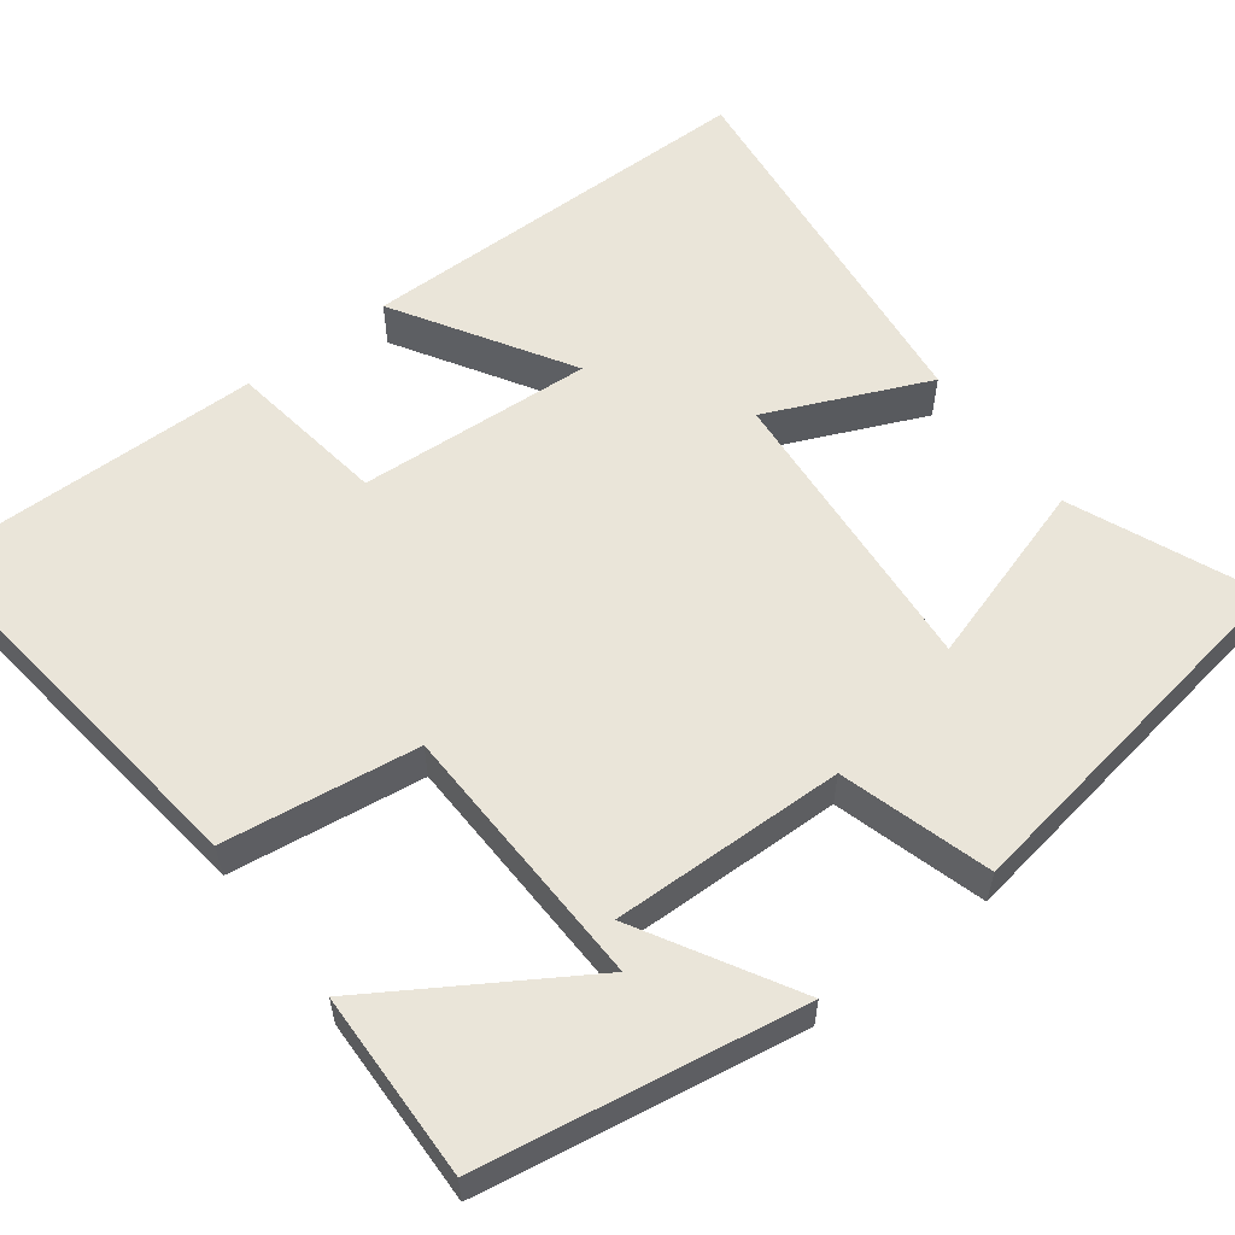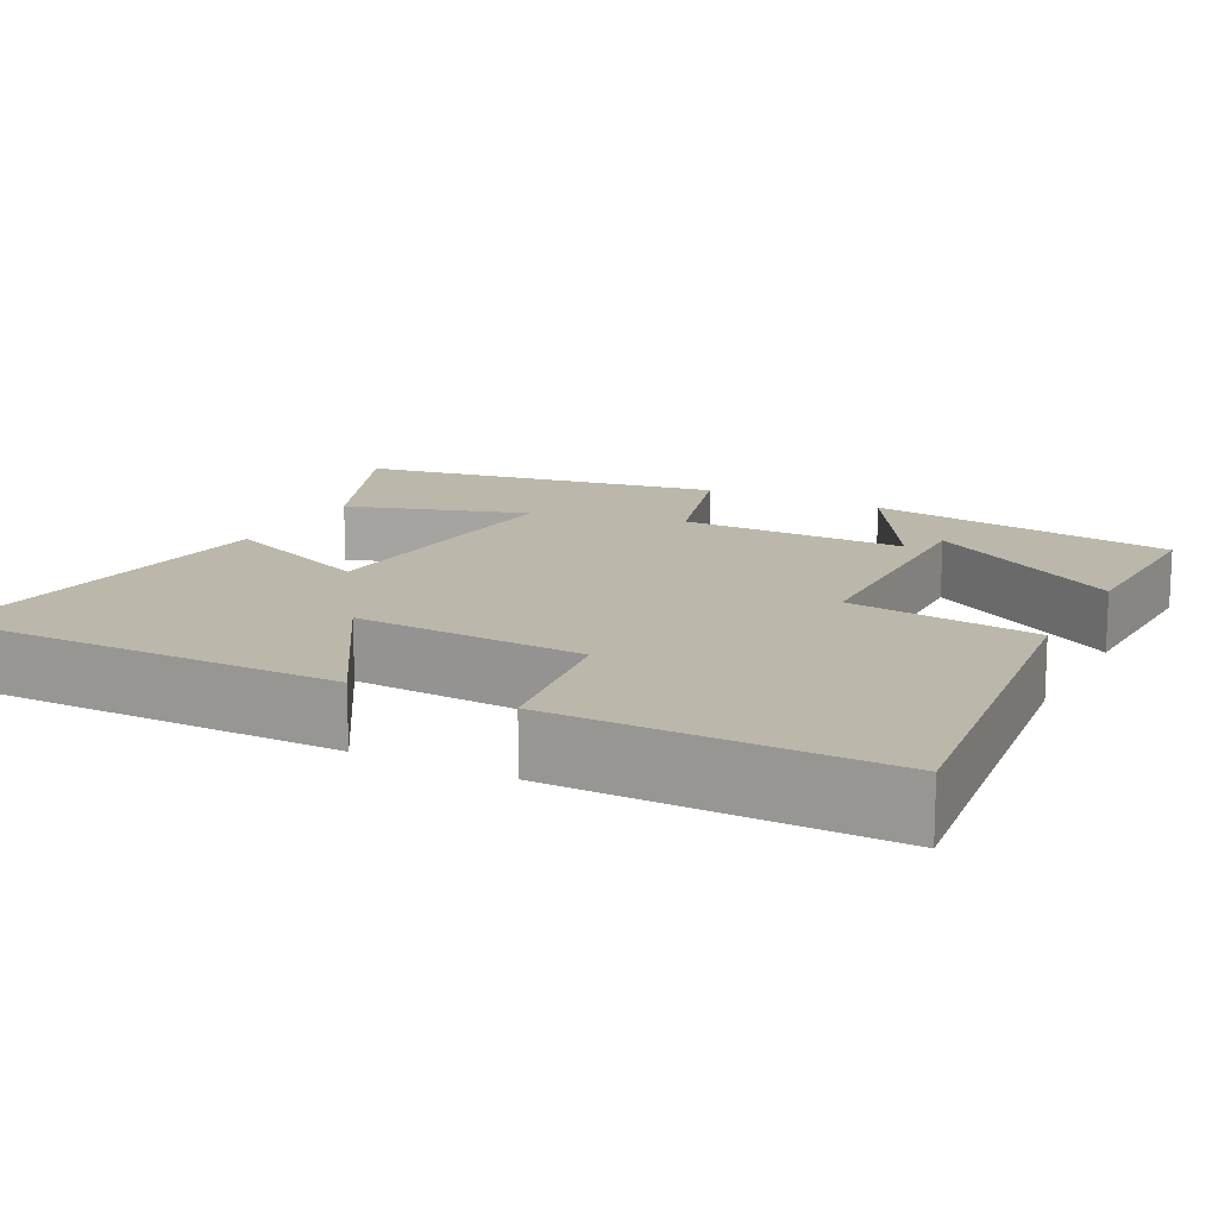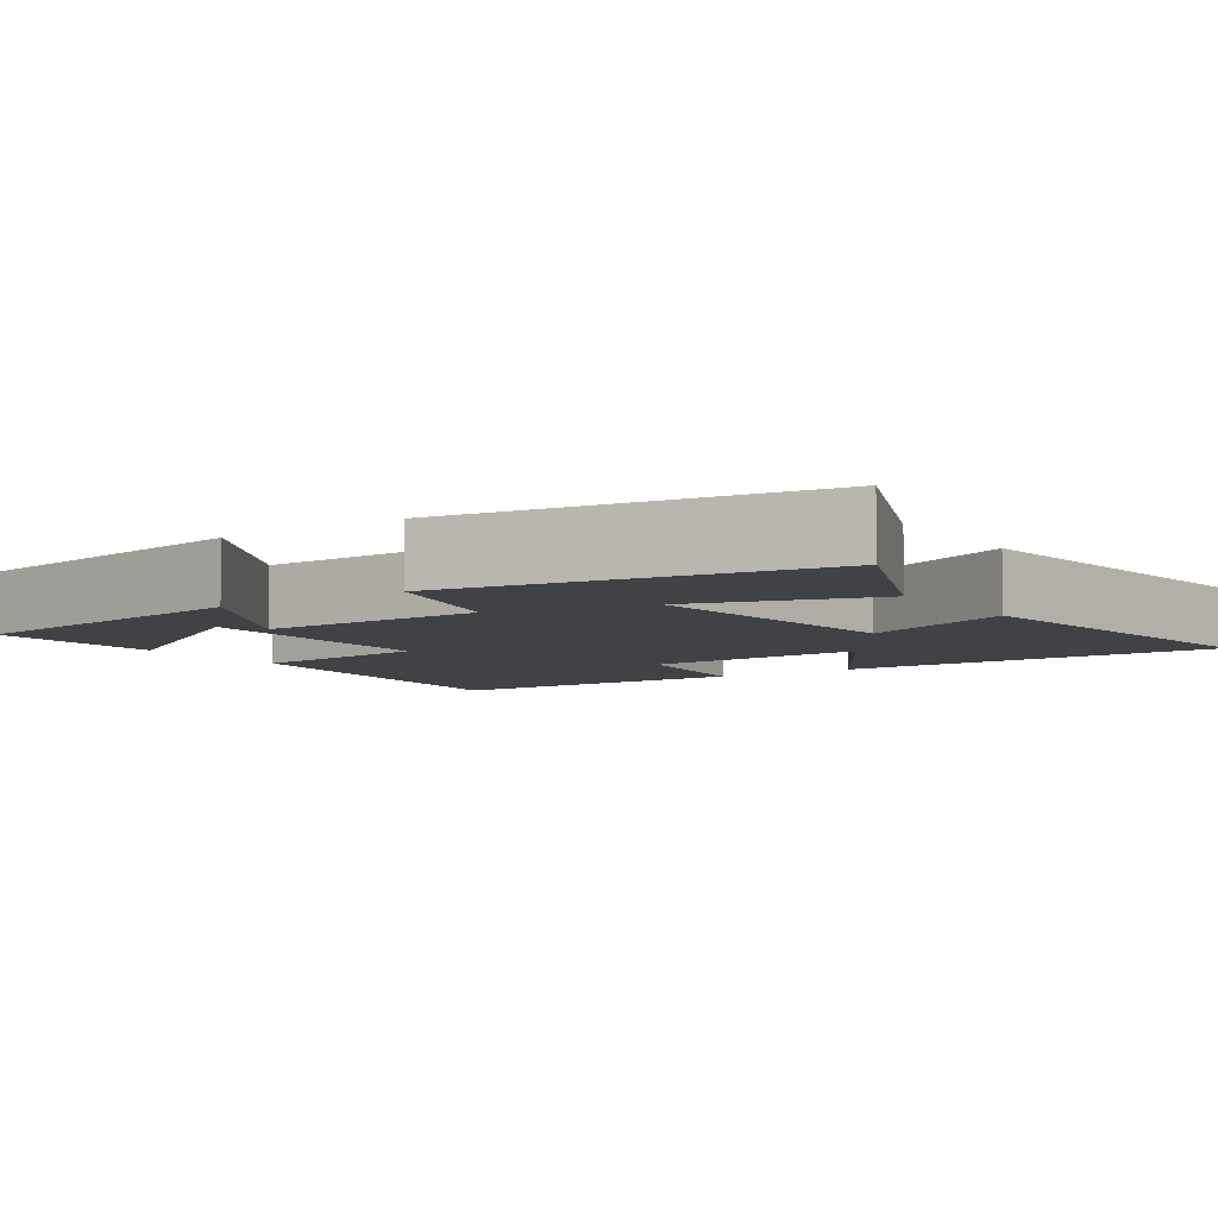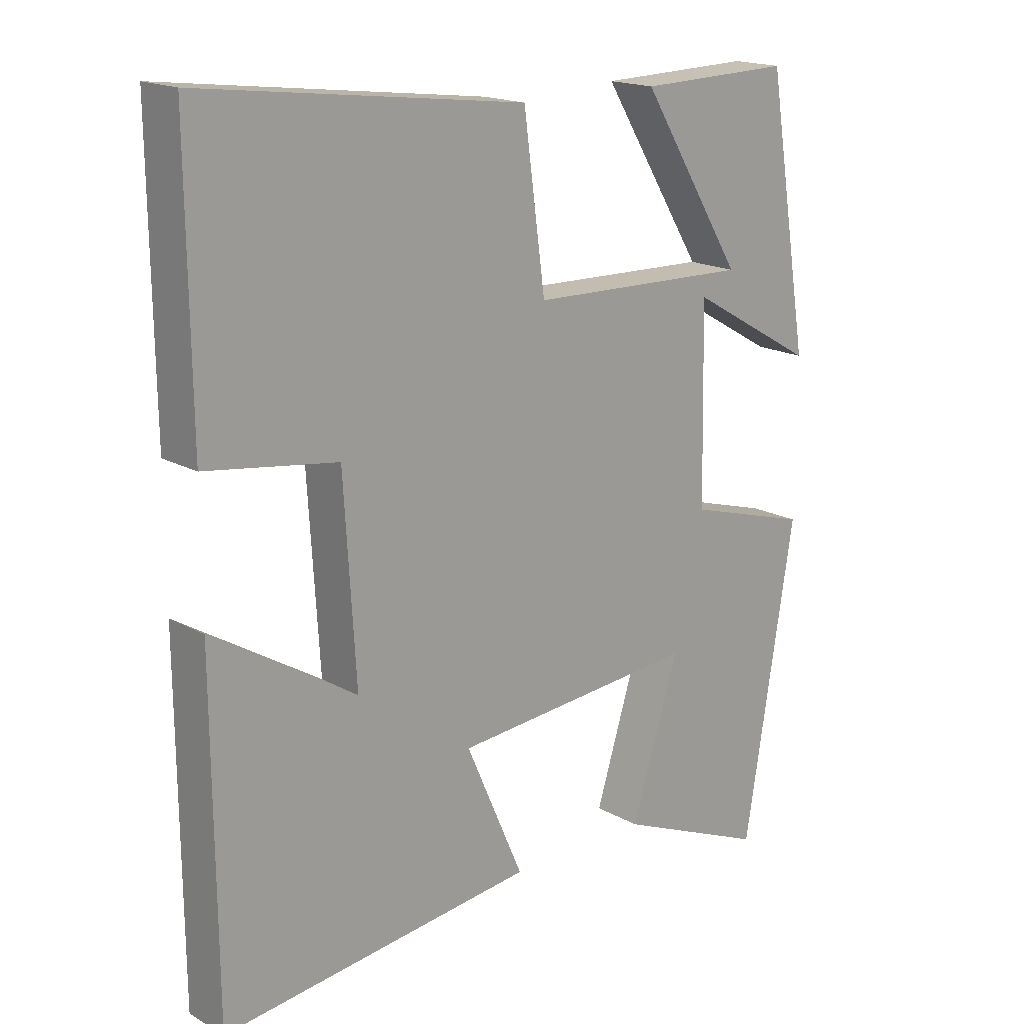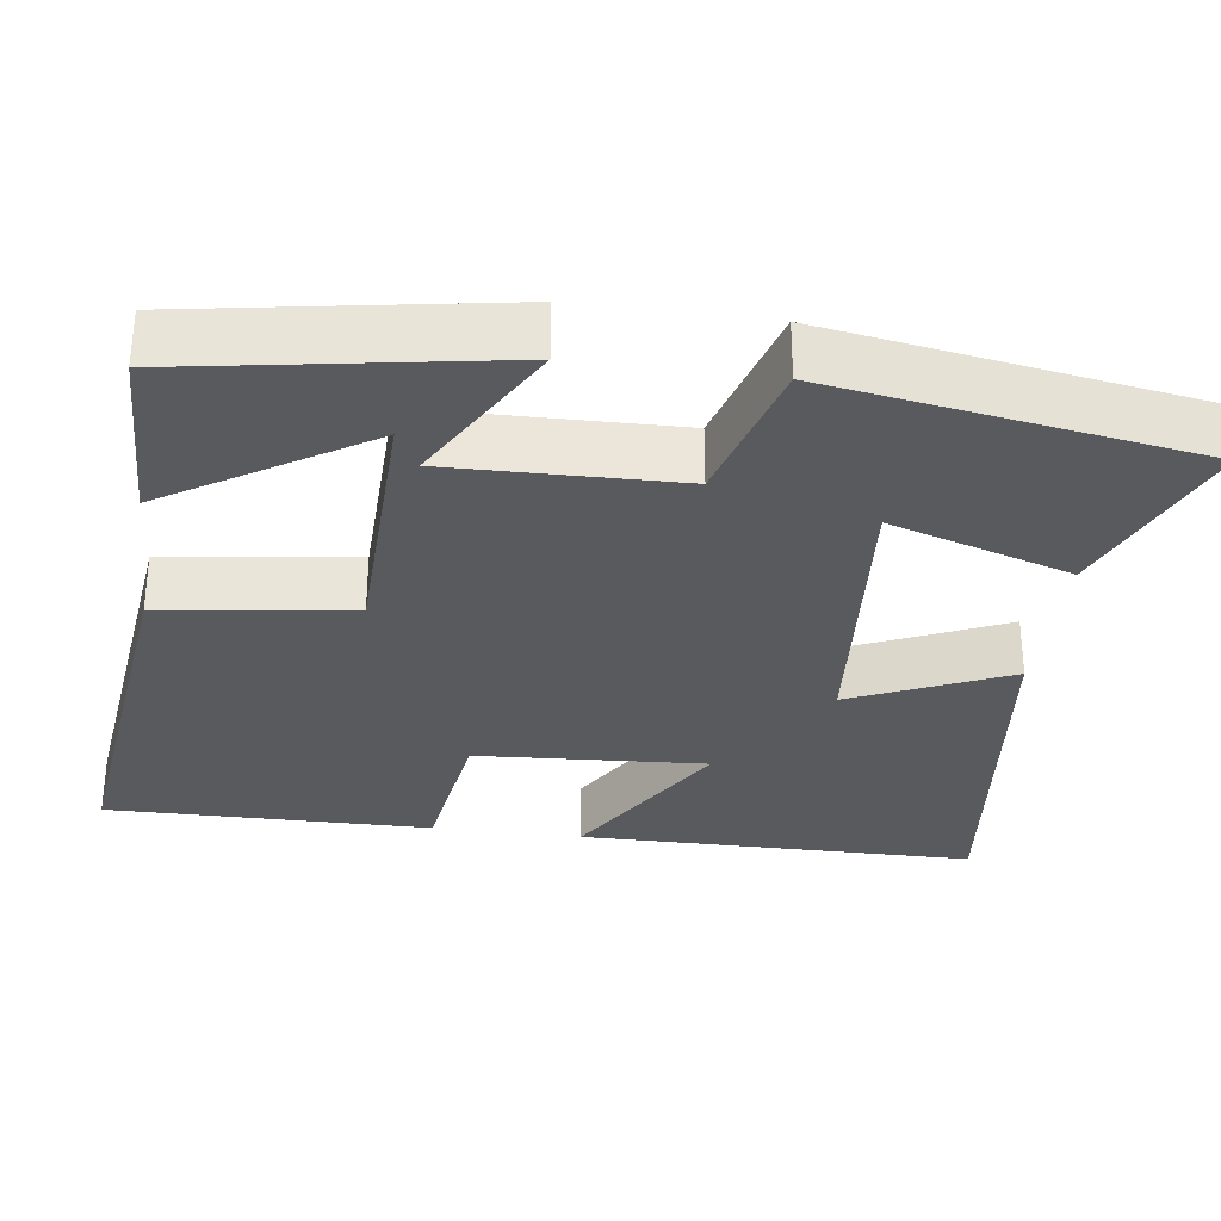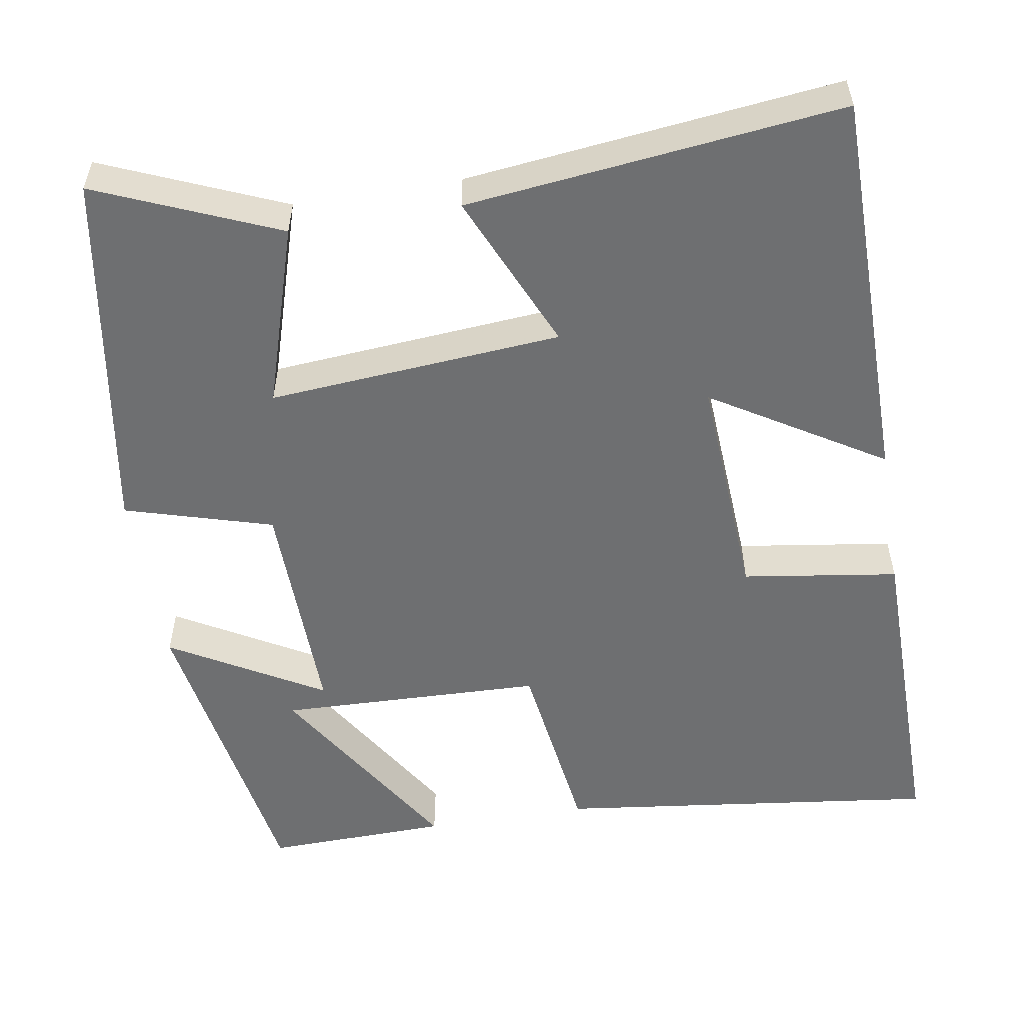
<metadata>
{"format":"obj","ext":"obj","renderer":"f3d","projection":"perspective","resolution":1024,"background":"white","views":[{"elev":58.0,"azim":52.9,"up":"+Y"},{"elev":14.2,"azim":-62.6,"up":"+Y"},{"elev":-6.2,"azim":124.7,"up":"+Y"},{"elev":17.7,"azim":-42.5,"up":"+Z"},{"elev":-31.6,"azim":82.4,"up":"+Y"},{"elev":-54.6,"azim":-170.6,"up":"+Y"}]}
</metadata>
<code>
v 0.434 0.07 0.506
v 0.5 0.07 0.107
v 0.306 0.07 0.218
v 0.312 0.07 -0.074
v 0.5 0.07 -0.129
v 0.424 0.07 -0.597
v 0.194 0.07 -0.5
v 0.266 0.07 -0.269
v -0.108 0.07 -0.299
v -0.02 0.07 -0.5
v -0.497 0.07 -0.554
v -0.5 0.07 -0.046
v -0.283 0.07 -0.179
v -0.301 0.07 0.115
v -0.5 0.07 0.144
v -0.504 0.07 0.561
v -0.014 0.07 0.5
v 0.019 0.07 0.257
v 0.357 0.07 0.247
v 0.2 0.07 0.5
v 0.434 0 0.506
v 0.5 0 0.107
v 0.306 0 0.218
v 0.312 0 -0.074
v 0.5 0 -0.129
v 0.424 0 -0.597
v 0.194 0 -0.5
v 0.266 0 -0.269
v -0.108 0 -0.299
v -0.02 0 -0.5
v -0.497 0 -0.554
v -0.5 0 -0.046
v -0.283 0 -0.179
v -0.301 0 0.115
v -0.5 0 0.144
v -0.504 0 0.561
v -0.014 0 0.5
v 0.019 0 0.257
v 0.357 0 0.247
v 0.2 0 0.5
f 19 20 1 2
f 15 16 17 18
f 14 15 18 19
f 10 11 12 13
f 9 10 13 14
f 8 9 14
f 5 6 7 8
f 4 5 8
f 3 4 8 14
f 19 2 3
f 3 14 19
f 22 21 40 39
f 38 37 36 35
f 39 38 35 34
f 33 32 31 30
f 34 33 30 29
f 34 29 28
f 28 27 26 25
f 28 25 24
f 34 28 24 23
f 23 22 39
f 39 34 23
f 1 21 22 2
f 2 22 23 3
f 3 23 24 4
f 4 24 25 5
f 5 25 26 6
f 6 26 27 7
f 7 27 28 8
f 8 28 29 9
f 9 29 30 10
f 10 30 31 11
f 11 31 32 12
f 12 32 33 13
f 13 33 34 14
f 14 34 35 15
f 15 35 36 16
f 16 36 37 17
f 17 37 38 18
f 18 38 39 19
f 19 39 40 20
f 20 40 21 1

</code>
